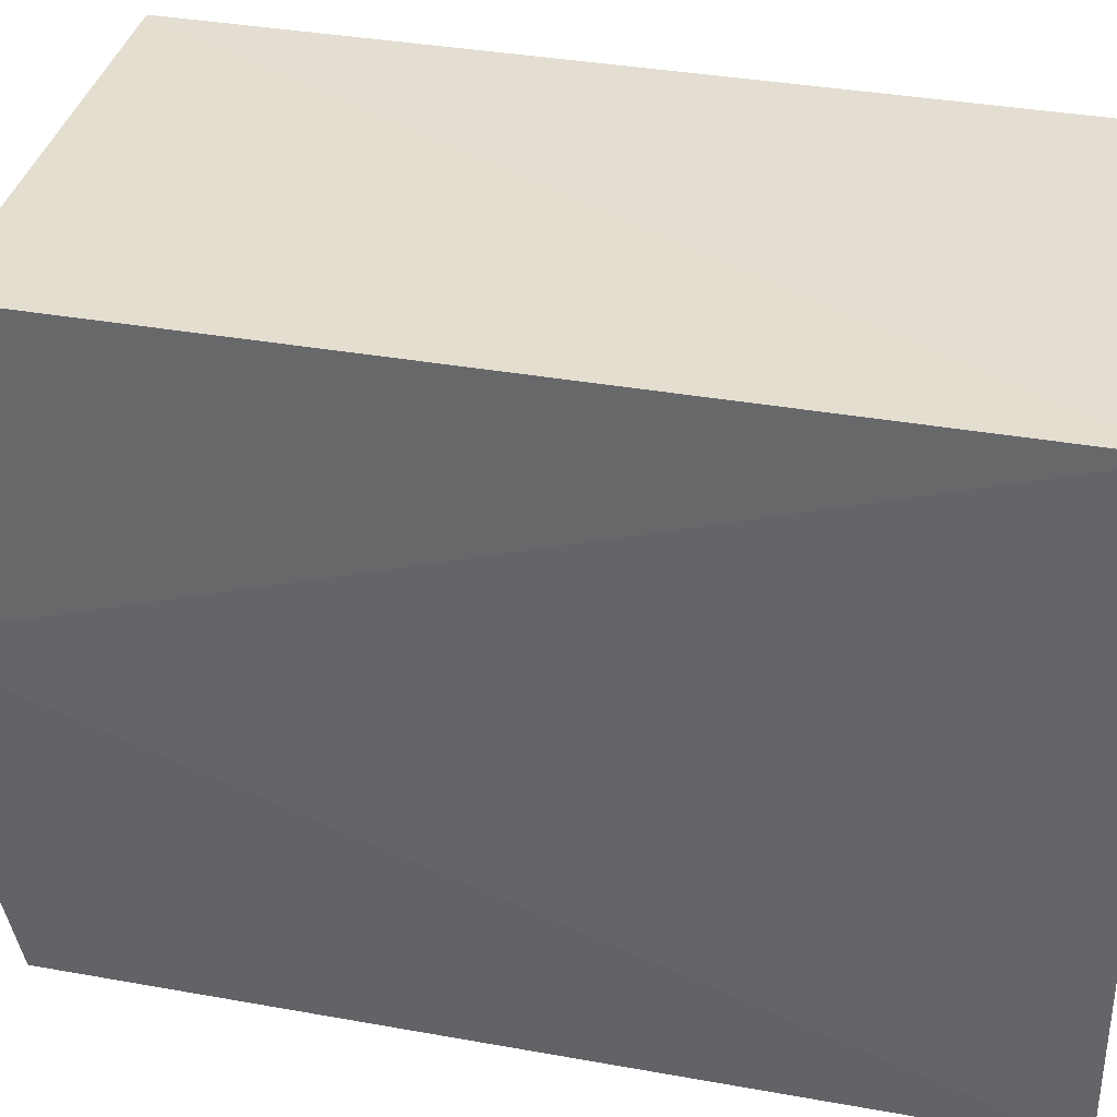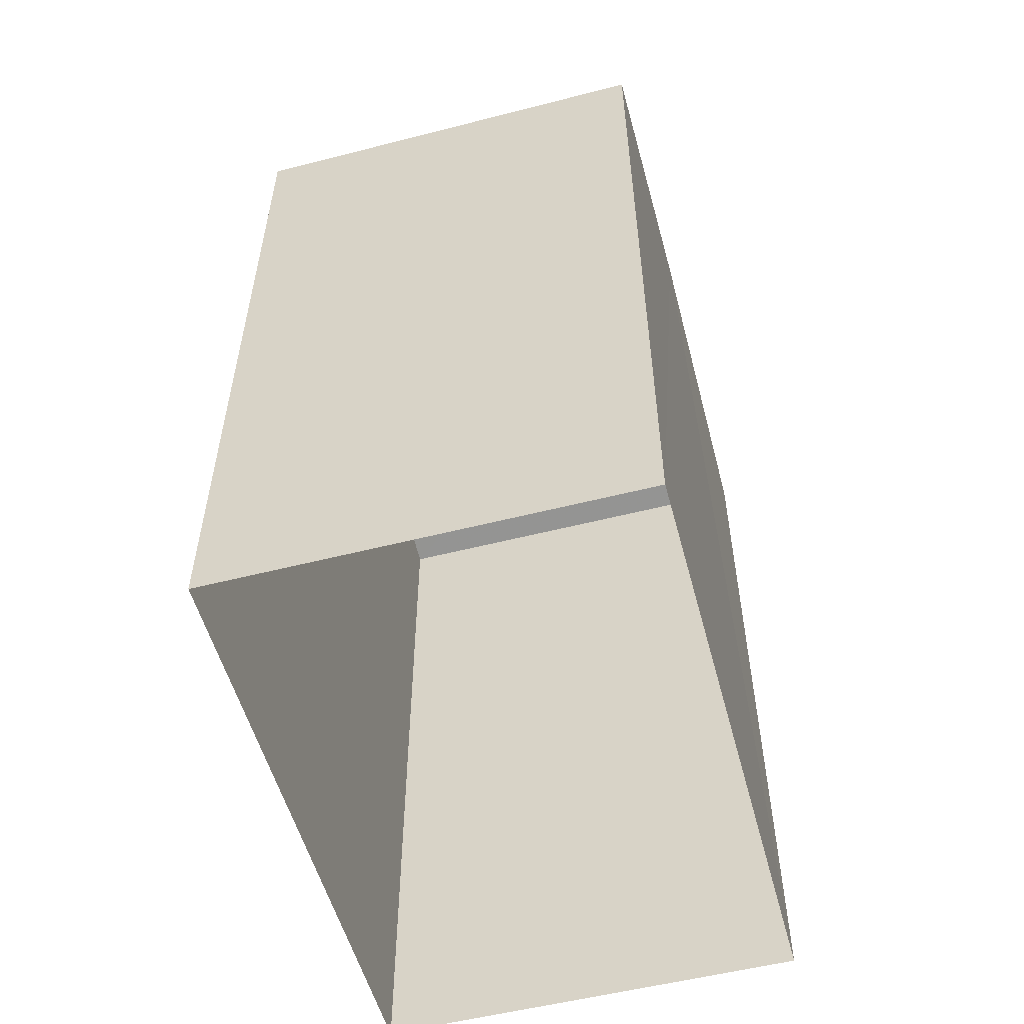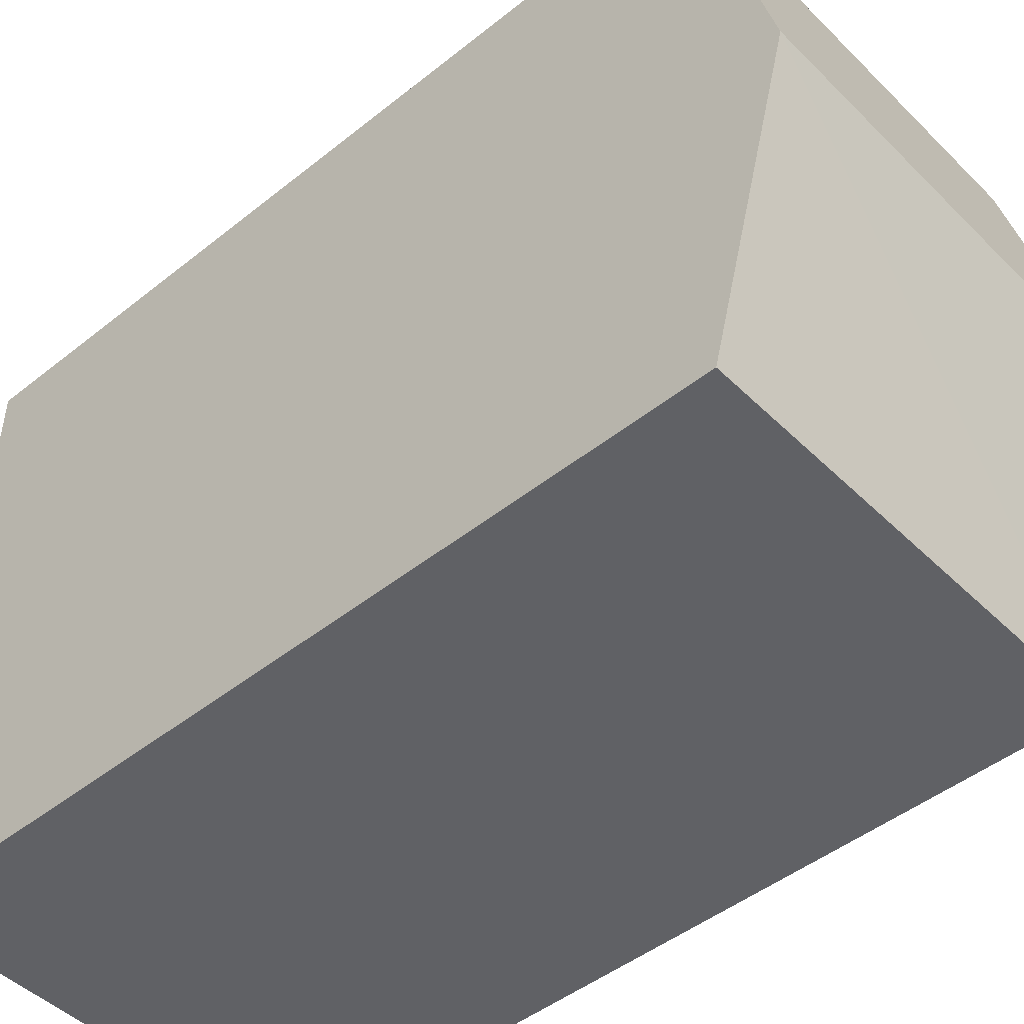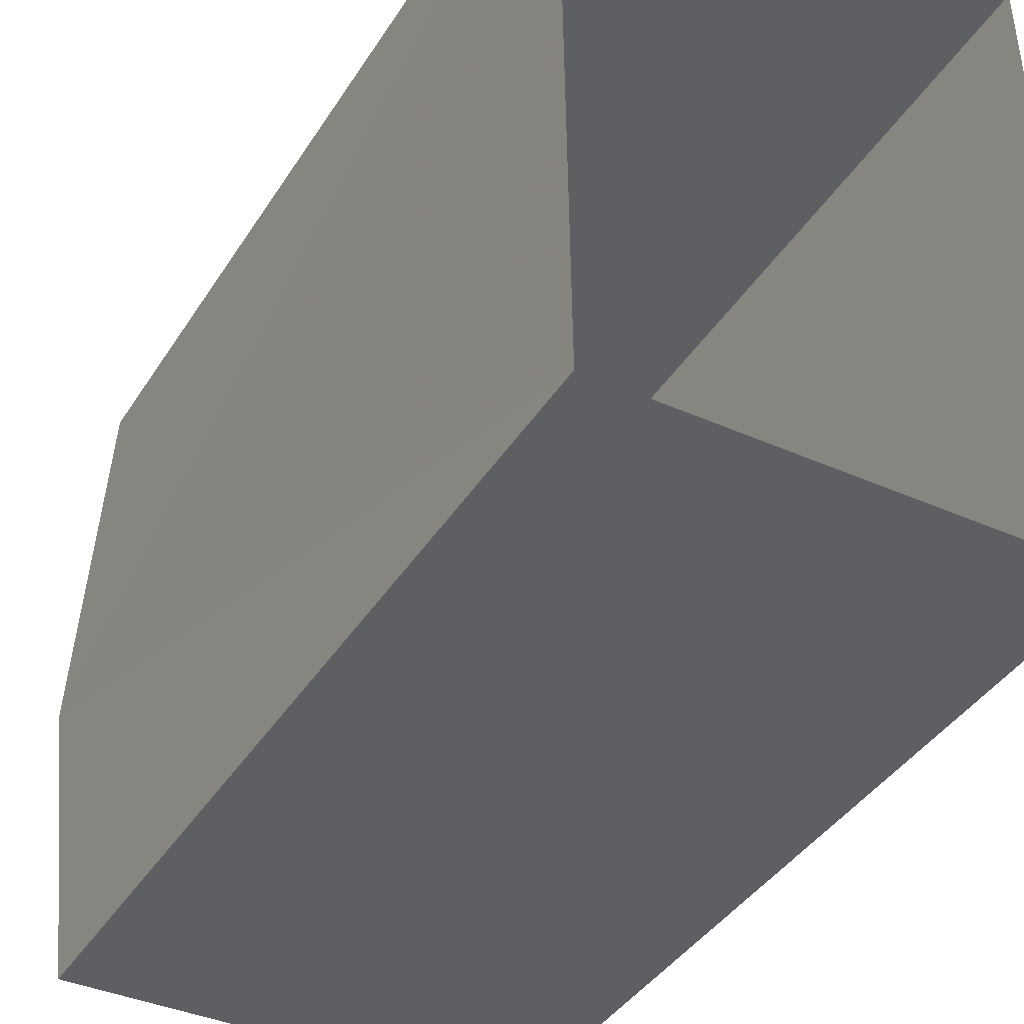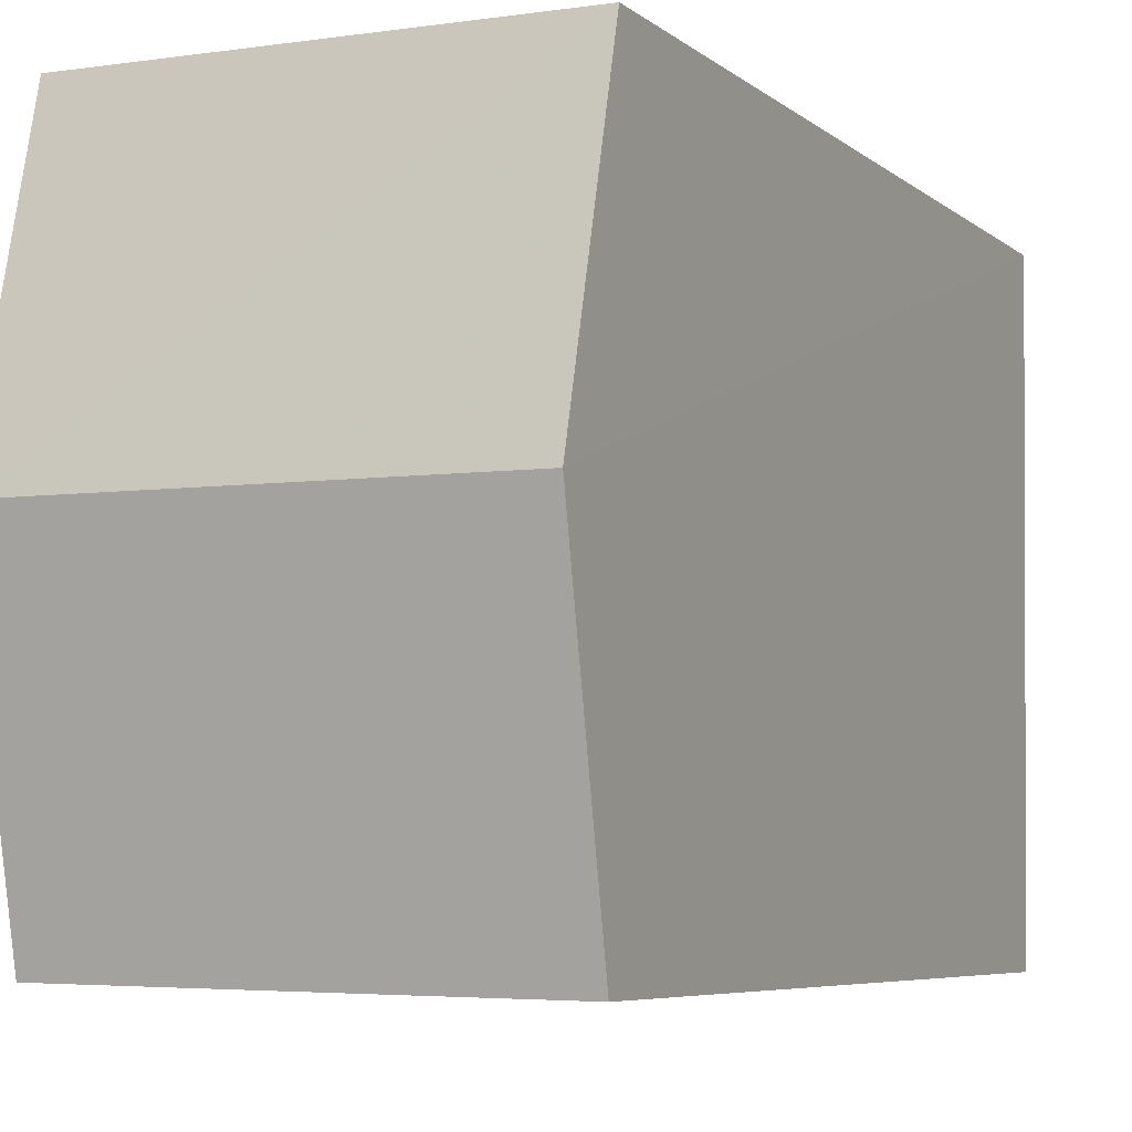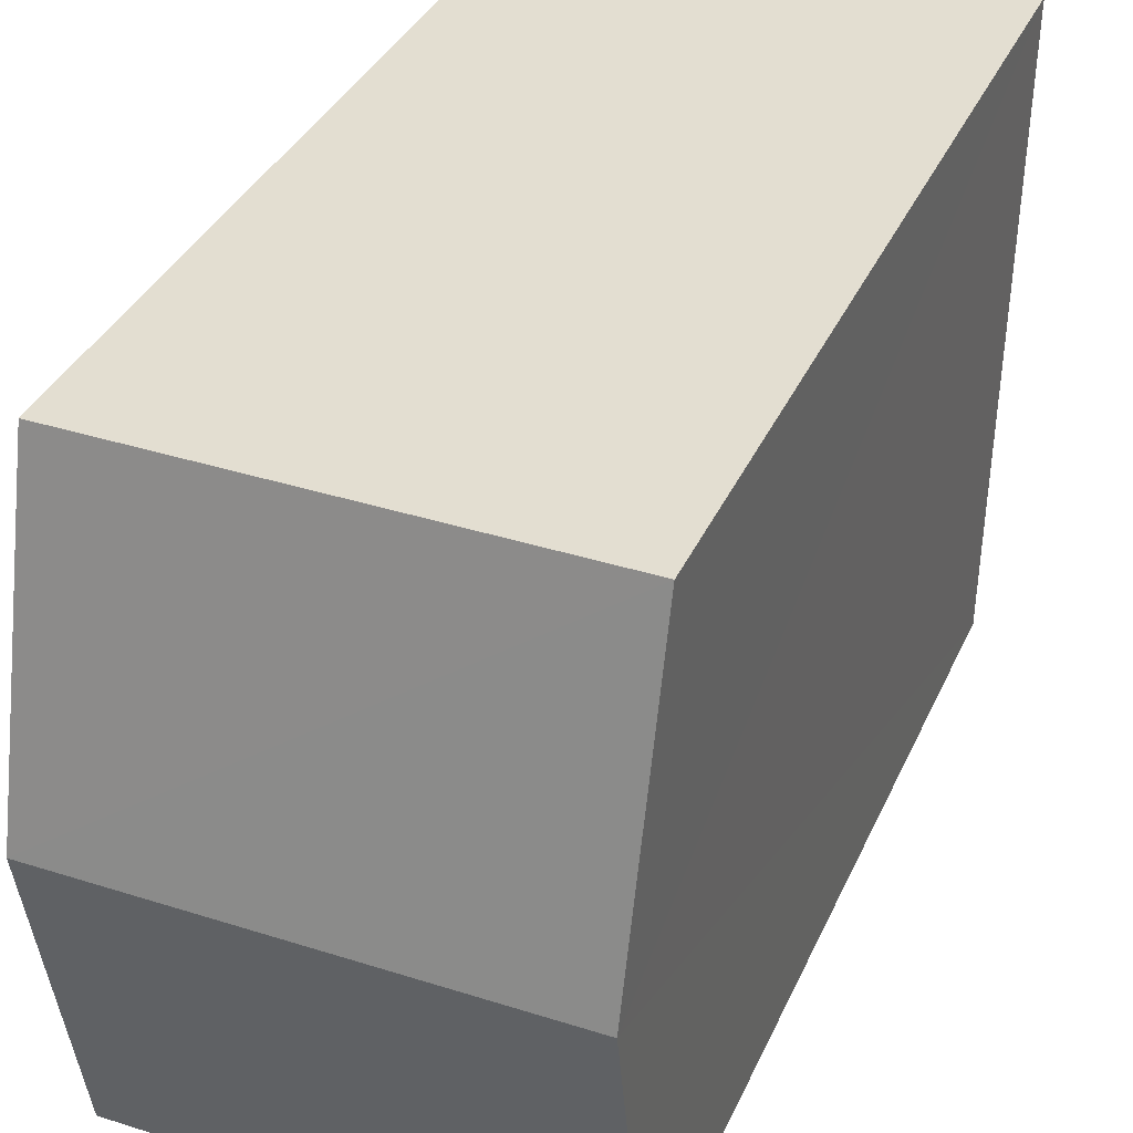
<metadata>
{"format":"obj","ext":"obj","renderer":"f3d","projection":"perspective","resolution":1024,"background":"white","views":[{"elev":35.6,"azim":103.3,"up":"+Y"},{"elev":-54.5,"azim":-165.7,"up":"+Z"},{"elev":-46.4,"azim":-47.7,"up":"+Y"},{"elev":-40.4,"azim":150.6,"up":"+Y"},{"elev":-6.1,"azim":25.7,"up":"+Y"},{"elev":35.8,"azim":21.9,"up":"+Y"}]}
</metadata>
<code>
v -3.74e+05 -1.053e+05 20.28
v -3.74e+05 -1.053e+05 20.29
v -3.74e+05 -1.053e+05 20.29
v -3.74e+05 -1.053e+05 20.28
v -3.74e+05 -1.053e+05 30.84
v -3.74e+05 -1.053e+05 30.85
v -3.74e+05 -1.053e+05 31.8
v -3.74e+05 -1.053e+05 31.8
v -3.74e+05 -1.053e+05 30.85
v -3.74e+05 -1.053e+05 30.85
f 1 2 3
f 1 4 2
f 5 6 7
f 8 5 7
f 7 9 8
f 7 10 9
f 6 4 1
f 6 5 4
f 6 1 7
f 1 3 7
f 3 10 7
f 9 2 8
f 2 4 8
f 4 5 8
f 10 3 2
f 9 10 2

</code>
